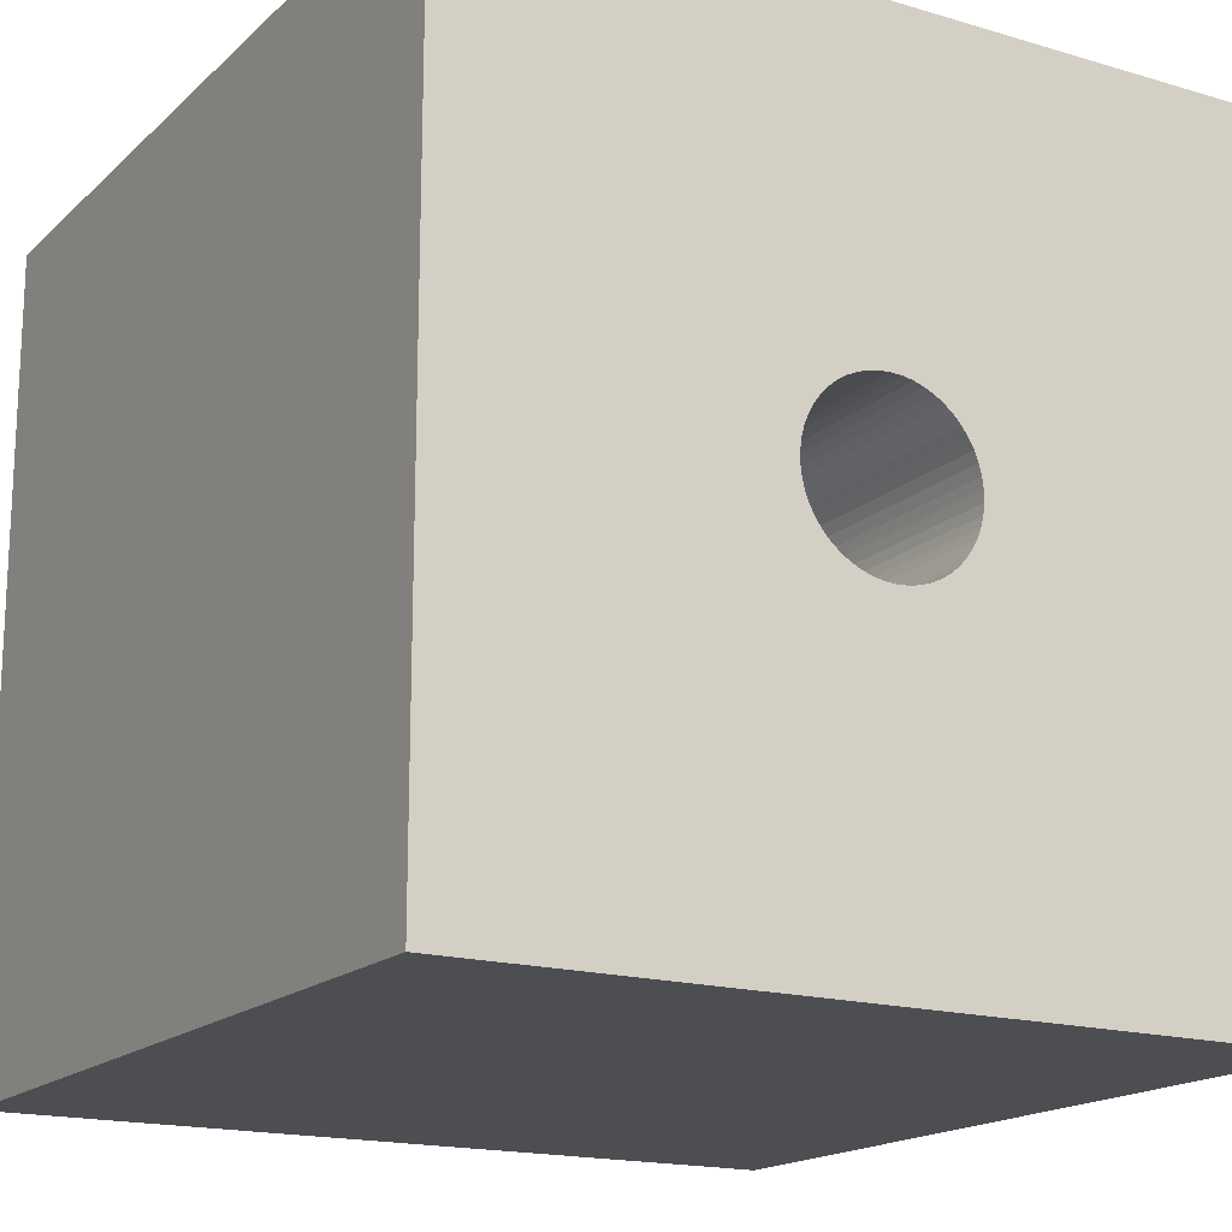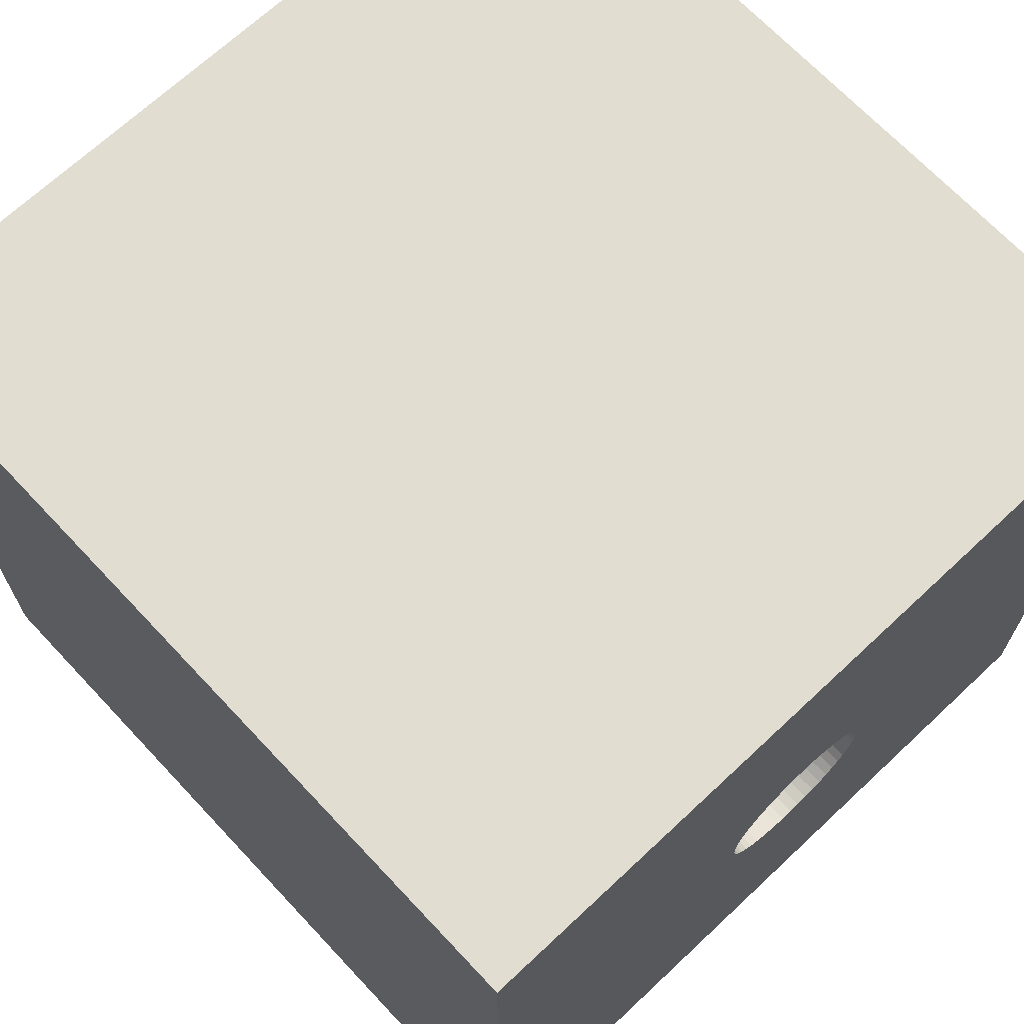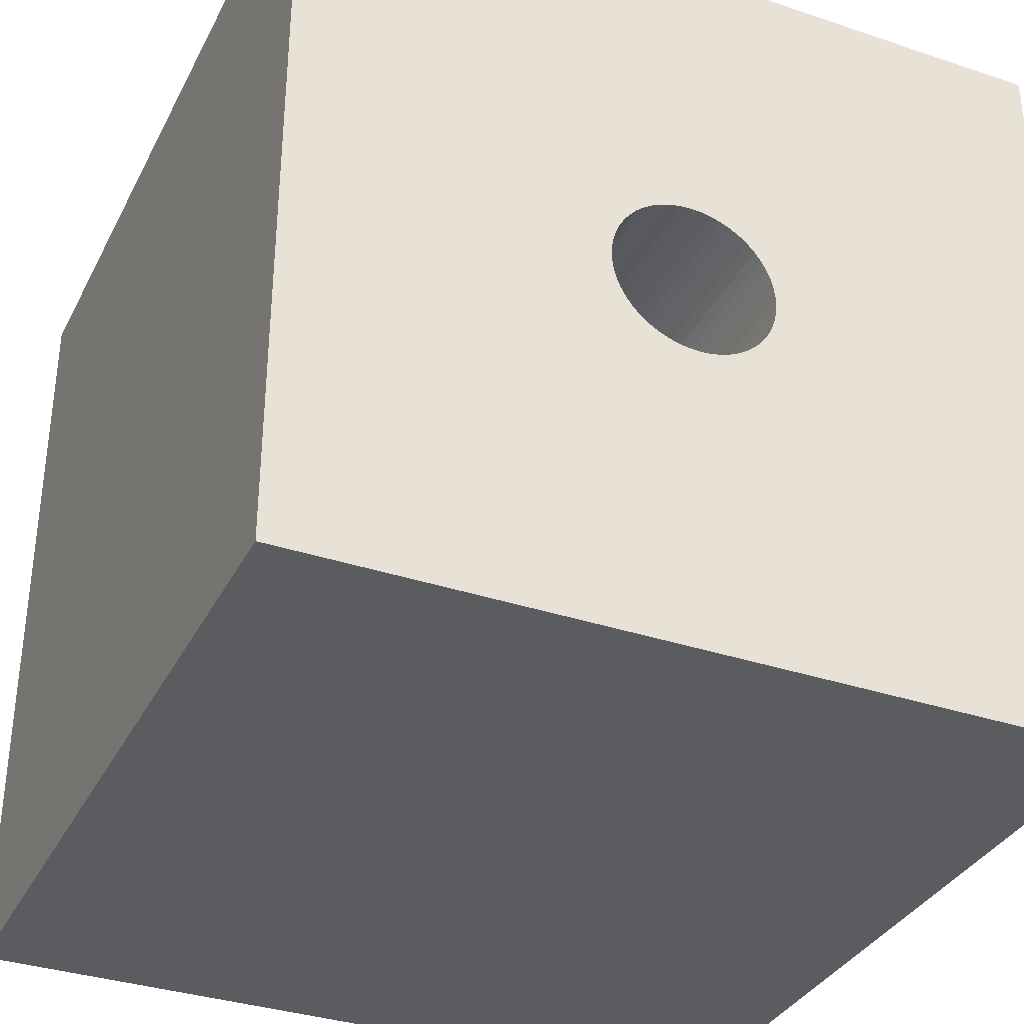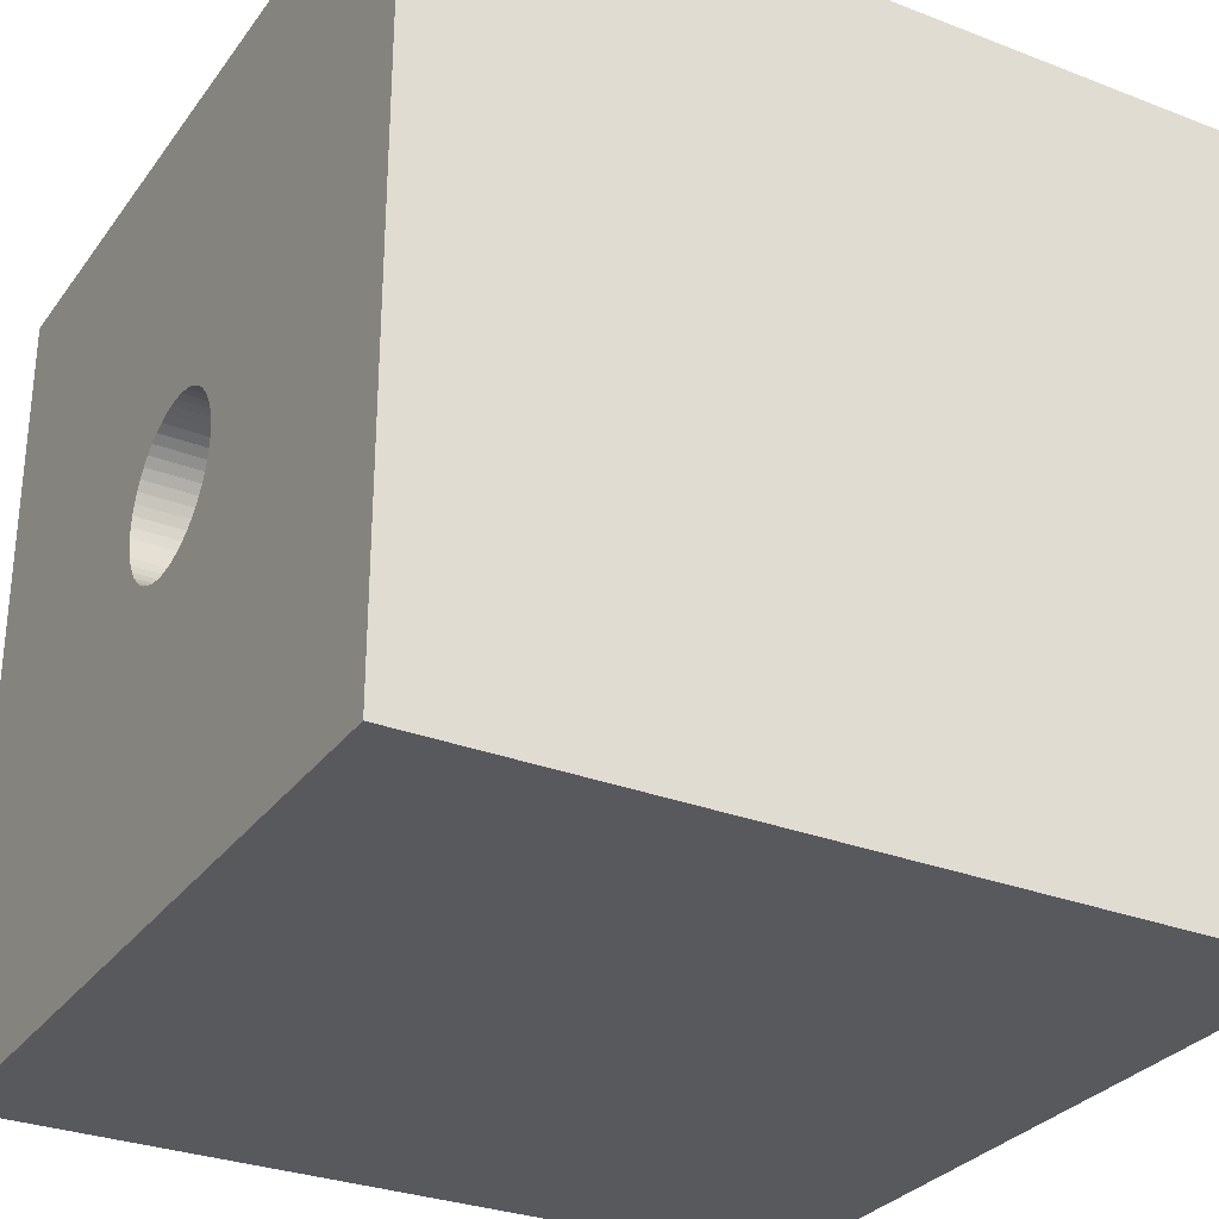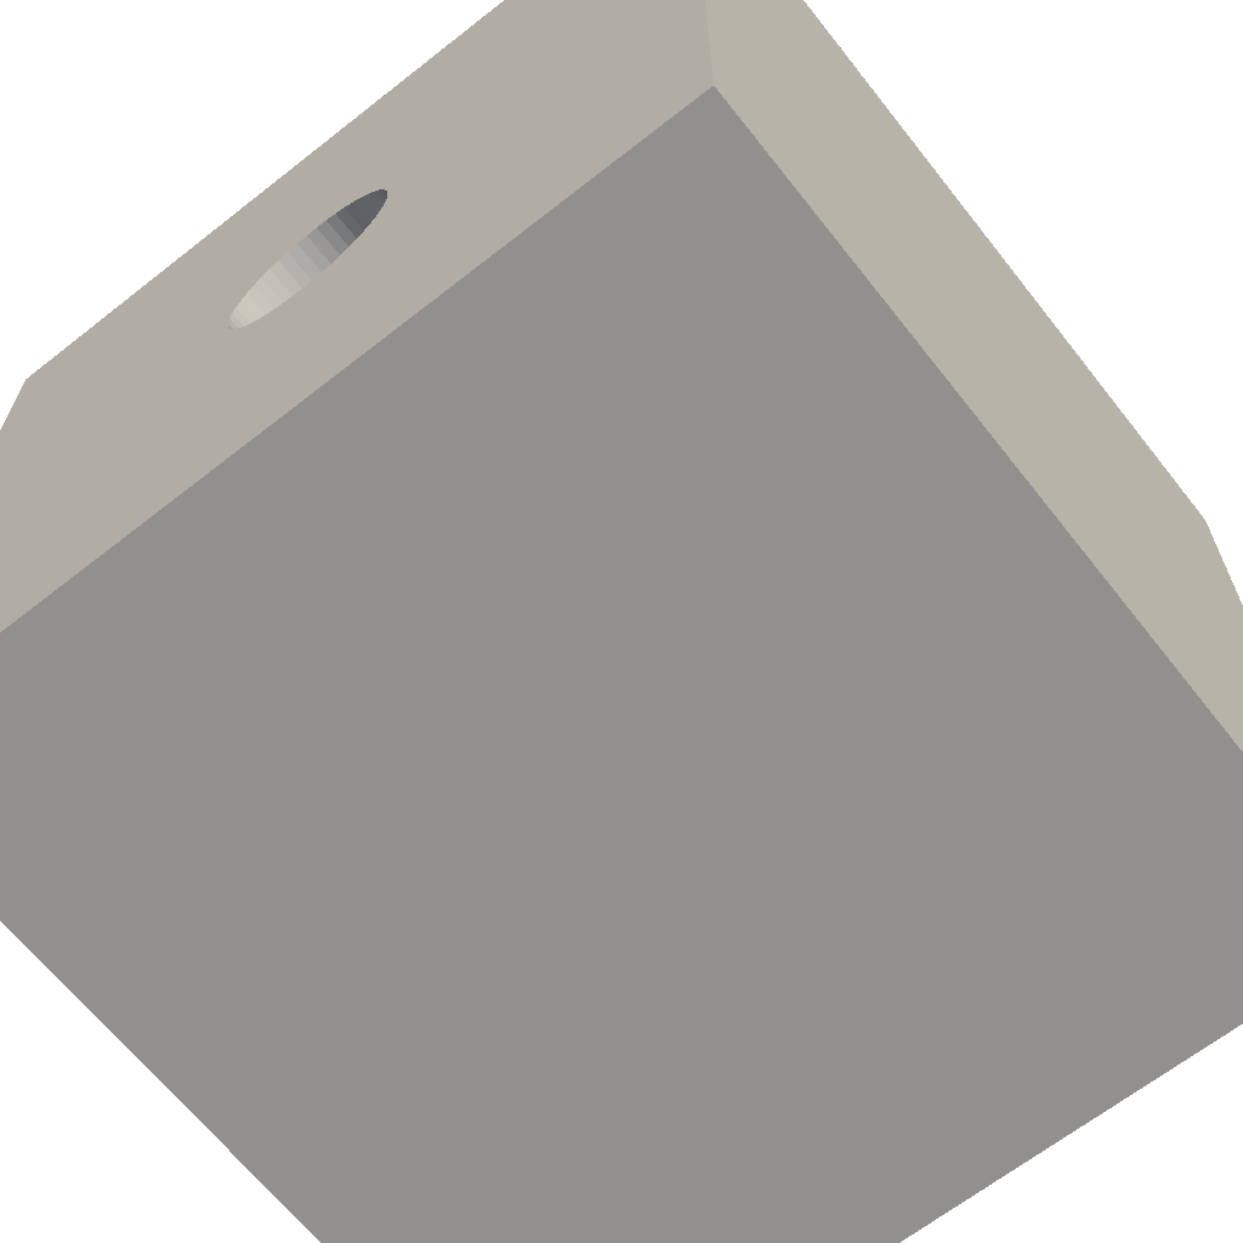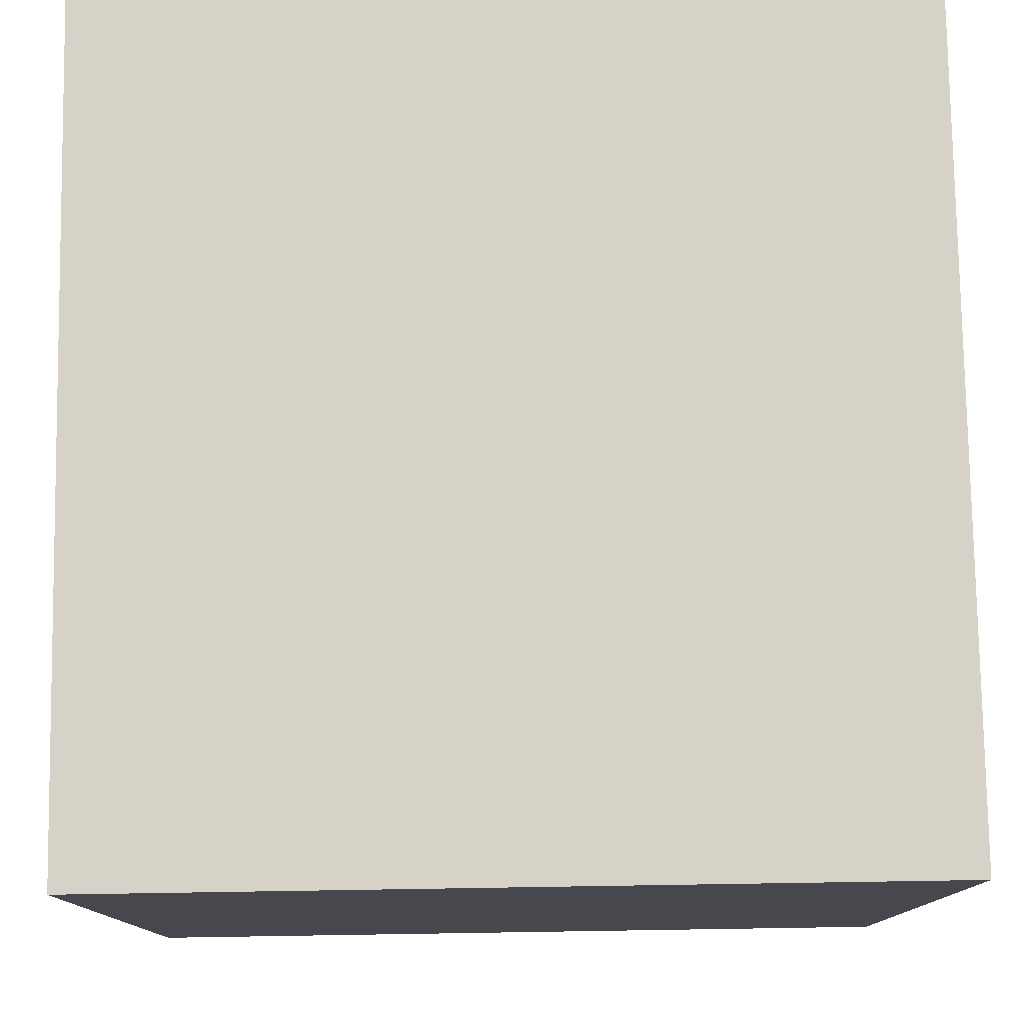
<metadata>
{"format":"obj","ext":"obj","renderer":"f3d","projection":"perspective","resolution":1024,"background":"white","views":[{"elev":-17.2,"azim":59.4,"up":"+Z"},{"elev":68.8,"azim":46.8,"up":"+Y"},{"elev":-34.8,"azim":65.9,"up":"+Z"},{"elev":-30.0,"azim":150.6,"up":"+Z"},{"elev":-65.7,"azim":128.3,"up":"+Z"},{"elev":78.2,"azim":-90.9,"up":"+Y"}]}
</metadata>
<code>
v -0.01 -0.01253 -0.09921
v 0.465 0 -0.1
v -0.01 0 -0.1
v -0.01 -0.02487 -0.09686
v 0.465 -0.01253 -0.09921
v -0.01 -0.03681 -0.09298
v 0.465 -0.02487 -0.09686
v -0.01 -0.04818 -0.08763
v 0.465 -0.03681 -0.09298
v -0.01 -0.05878 -0.0809
v 0.465 -0.04818 -0.08763
v -0.01 -0.06845 -0.0729
v 0.465 -0.05878 -0.0809
v -0.01 -0.07705 -0.06374
v 0.465 -0.06845 -0.0729
v -0.01 -0.08443 -0.05358
v 0.465 -0.07705 -0.06374
v -0.01 -0.09048 -0.04258
v 0.465 -0.08443 -0.05358
v -0.01 -0.0951 -0.0309
v 0.465 -0.09048 -0.04258
v -0.01 -0.09823 -0.01874
v 0.465 -0.0951 -0.0309
v -0.01 -0.0998 -0.006279
v 0.465 -0.09823 -0.01874
v -0.01 -0.0998 0.006279
v 0.465 -0.0998 -0.006279
v -0.01 -0.09823 0.01874
v 0.465 -0.0998 0.006279
v -0.01 -0.0951 0.0309
v 0.465 -0.09823 0.01874
v -0.01 -0.09048 0.04258
v 0.465 -0.0951 0.0309
v -0.01 -0.08443 0.05358
v 0.465 -0.09048 0.04258
v -0.01 -0.07705 0.06374
v 0.465 -0.08443 0.05358
v -0.01 -0.06845 0.0729
v 0.465 -0.07705 0.06374
v -0.01 -0.05878 0.0809
v 0.465 -0.06845 0.0729
v -0.01 -0.04818 0.08763
v 0.465 -0.05878 0.0809
v -0.01 -0.03681 0.09298
v 0.465 -0.04818 0.08763
v -0.01 -0.02487 0.09686
v 0.465 -0.03681 0.09298
v -0.01 -0.01253 0.09921
v 0.465 -0.02487 0.09686
v -0.01 0 0.1
v 0.465 -0.01253 0.09921
v -0.01 0.01253 0.09921
v 0.465 0 0.1
v -0.01 0.02487 0.09686
v 0.465 0.01253 0.09921
v 0.465 0.03681 0.09298
v 0.465 0.02487 0.09686
v -0.01 0.04818 0.08763
v -0.01 0.03681 0.09298
v -0.01 0.05878 0.0809
v 0.465 0.04818 0.08763
v -0.01 0.06846 0.0729
v 0.465 0.05878 0.0809
v -0.01 0.07705 0.06374
v 0.465 0.06846 0.0729
v -0.01 0.08443 0.05358
v 0.465 0.07705 0.06374
v -0.01 0.09048 0.04258
v 0.465 0.08443 0.05358
v -0.01 0.09511 0.0309
v 0.465 0.09048 0.04258
v -0.01 0.09823 0.01874
v 0.465 0.09511 0.0309
v -0.01 0.0998 0.006279
v 0.465 0.09823 0.01874
v -0.01 0.0998 -0.006279
v 0.465 0.0998 0.006279
v -0.01 0.09823 -0.01874
v 0.465 0.0998 -0.006279
v -0.01 0.09511 -0.0309
v 0.465 0.09823 -0.01874
v -0.01 0.09048 -0.04258
v 0.465 0.09511 -0.0309
v -0.01 0.08443 -0.05358
v 0.465 0.09048 -0.04258
v -0.01 0.07705 -0.06374
v 0.465 0.08443 -0.05358
v -0.01 0.06846 -0.0729
v 0.465 0.07705 -0.06374
v -0.01 0.05878 -0.0809
v 0.465 0.06846 -0.0729
v -0.01 0.04818 -0.08763
v 0.465 0.05878 -0.0809
v -0.01 0.03681 -0.09298
v 0.465 0.04818 -0.08763
v -0.01 0.02487 -0.09686
v 0.465 0.03681 -0.09298
v -0.01 0.01253 -0.09921
v 0.465 0.02487 -0.09686
v 0.465 0.01253 -0.09921
v -0.485 0.475 0.475
v -0.485 -0.475 -0.475
v -0.485 -0.475 0.475
v -0.485 0.475 -0.475
v 0.465 -0.475 -0.475
v 0.485 -0.09048 0.04258
v 0.465 0.475 0.475
v 0.465 -0.475 0.475
v 0.465 0.475 -0.475
v 0.485 0.05878 -0.0809
v 0.485 -0.0998 -0.006279
v 0.485 -0.0998 0.006279
v 0.485 -0.475 0.475
v 0.485 0.0998 0.006279
v 0.485 0.0998 -0.006279
v 0.485 0.475 -0.475
v 0.485 0.03681 -0.09298
v 0.485 -0.02487 -0.09686
v 0.485 0.06846 -0.0729
v 0.485 0 -0.1
v 0.485 0.04818 -0.08763
v 0.485 -0.01253 -0.09921
v 0.485 0.08443 0.05358
v 0.485 0.04818 0.08763
v 0.485 0.09823 -0.01874
v 0.485 0.06846 0.0729
v 0.485 0.09048 0.04258
v 0.485 0.03681 0.09298
v 0.485 -0.0951 -0.0309
v 0.485 0.07705 0.06374
v 0.485 0.09823 0.01874
v 0.485 -0.475 -0.475
v 0.485 0.07705 -0.06374
v 0.485 -0.09823 -0.01874
v 0.485 0.09511 0.0309
v 0.485 -0.09823 0.01874
v 0.485 0.08443 -0.05358
v 0.485 0.475 0.475
v 0.485 -0.01253 0.09921
v 0.485 -0.03681 0.09298
v 0.485 0 0.1
v 0.485 0.02487 0.09686
v 0.485 -0.02487 0.09686
v 0.485 -0.08443 0.05358
v 0.485 -0.05878 -0.0809
v 0.485 0.01253 0.09921
v 0.485 -0.03681 -0.09298
v 0.485 -0.07705 0.06374
v 0.485 -0.06845 -0.0729
v 0.485 -0.09048 -0.04258
v 0.485 -0.04818 -0.08763
v 0.485 -0.07705 -0.06374
v 0.485 0.02487 -0.09686
v 0.485 -0.0951 0.0309
v 0.485 0.01253 -0.09921
v 0.485 -0.08443 -0.05358
v 0.485 -0.05878 0.0809
v 0.485 0.09511 -0.0309
v 0.485 0.05878 0.0809
v 0.485 -0.06845 0.0729
v 0.485 0.09048 -0.04258
v 0.485 -0.04818 0.08763
f 1 2 3
f 4 5 1
f 6 7 4
f 8 9 6
f 10 11 8
f 12 13 10
f 14 15 12
f 16 17 14
f 18 19 16
f 20 21 18
f 22 23 20
f 24 25 22
f 26 27 24
f 28 29 26
f 30 31 28
f 32 33 30
f 34 35 32
f 36 37 34
f 38 39 36
f 40 41 38
f 42 43 40
f 44 45 42
f 46 47 44
f 48 49 46
f 50 51 48
f 52 53 50
f 54 55 52
f 54 56 57
f 58 56 59
f 60 61 58
f 62 63 60
f 64 65 62
f 66 67 64
f 68 69 66
f 70 71 68
f 72 73 70
f 74 75 72
f 76 77 74
f 78 79 76
f 80 81 78
f 82 83 80
f 84 85 82
f 86 87 84
f 88 89 86
f 90 91 88
f 92 93 90
f 94 95 92
f 96 97 94
f 98 99 96
f 3 100 98
f 78 62 30
f 101 102 103
f 104 105 102
f 37 106 35
f 107 103 108
f 105 103 102
f 104 107 109
f 95 110 93
f 111 112 113
f 114 115 116
f 99 117 97
f 9 118 7
f 93 119 91
f 5 120 2
f 97 121 95
f 7 122 5
f 71 123 69
f 63 124 61
f 83 125 81
f 67 126 65
f 73 127 71
f 61 128 56
f 25 129 23
f 69 130 67
f 77 131 75
f 31 112 29
f 109 132 105
f 91 133 89
f 27 134 25
f 105 113 108
f 75 135 73
f 33 136 31
f 107 116 109
f 89 137 87
f 29 111 27
f 108 138 107
f 53 139 51
f 49 140 47
f 55 141 53
f 56 142 57
f 51 143 49
f 39 144 37
f 15 145 13
f 57 146 55
f 11 147 9
f 41 148 39
f 17 149 15
f 23 150 21
f 13 151 11
f 19 152 17
f 100 153 99
f 35 154 33
f 2 155 100
f 21 156 19
f 81 115 79
f 45 157 43
f 85 158 83
f 65 159 63
f 77 115 114
f 43 160 41
f 87 161 85
f 47 162 45
f 1 5 2
f 4 7 5
f 6 9 7
f 8 11 9
f 10 13 11
f 12 15 13
f 14 17 15
f 16 19 17
f 18 21 19
f 20 23 21
f 22 25 23
f 24 27 25
f 26 29 27
f 28 31 29
f 30 33 31
f 32 35 33
f 34 37 35
f 36 39 37
f 38 41 39
f 40 43 41
f 42 45 43
f 44 47 45
f 46 49 47
f 48 51 49
f 50 53 51
f 52 55 53
f 54 57 55
f 54 59 56
f 58 61 56
f 60 63 61
f 62 65 63
f 64 67 65
f 66 69 67
f 68 71 69
f 70 73 71
f 72 75 73
f 74 77 75
f 76 79 77
f 78 81 79
f 80 83 81
f 82 85 83
f 84 87 85
f 86 89 87
f 88 91 89
f 90 93 91
f 92 95 93
f 94 97 95
f 96 99 97
f 98 100 99
f 3 2 100
f 1 3 98
f 98 96 1
f 94 92 90
f 90 88 86
f 86 84 82
f 82 80 86
f 78 76 74
f 74 72 70
f 70 68 66
f 66 64 70
f 62 60 58
f 58 59 54
f 54 52 50
f 50 48 54
f 46 44 38
f 42 40 38
f 38 36 34
f 34 32 30
f 30 28 22
f 26 24 22
f 22 20 14
f 18 16 14
f 14 12 10
f 10 8 14
f 6 4 94
f 1 96 94
f 94 90 86
f 86 80 78
f 78 74 62
f 70 64 62
f 62 58 54
f 54 48 46
f 44 42 38
f 38 34 30
f 28 26 22
f 20 18 14
f 14 8 6
f 4 1 94
f 94 86 78
f 74 70 62
f 62 54 30
f 46 38 30
f 30 22 14
f 14 6 94
f 94 78 30
f 54 46 30
f 30 14 94
f 101 104 102
f 104 109 105
f 37 144 106
f 107 101 103
f 105 108 103
f 104 101 107
f 95 121 110
f 132 116 120
f 132 120 122
f 141 138 113
f 139 141 113
f 132 122 118
f 132 118 147
f 143 139 113
f 140 143 113
f 132 147 151
f 132 151 145
f 162 140 113
f 157 162 113
f 132 145 149
f 132 149 152
f 160 157 113
f 148 160 113
f 113 132 111
f 132 152 156
f 144 148 113
f 106 144 113
f 132 156 150
f 132 150 129
f 154 106 113
f 136 154 113
f 132 129 134
f 132 134 111
f 112 136 113
f 138 141 146
f 138 146 142
f 155 120 116
f 153 155 116
f 138 142 128
f 138 128 124
f 117 153 116
f 121 117 116
f 138 124 159
f 138 159 126
f 110 121 116
f 119 110 116
f 138 126 130
f 138 130 123
f 133 119 116
f 137 133 116
f 116 138 114
f 138 123 127
f 161 137 116
f 158 161 116
f 138 127 135
f 138 135 131
f 125 158 116
f 115 125 116
f 138 131 114
f 99 153 117
f 9 147 118
f 93 110 119
f 5 122 120
f 97 117 121
f 7 118 122
f 71 127 123
f 63 159 124
f 83 158 125
f 67 130 126
f 73 135 127
f 61 124 128
f 25 134 129
f 69 123 130
f 77 114 131
f 31 136 112
f 109 116 132
f 91 119 133
f 27 111 134
f 105 132 113
f 75 131 135
f 33 154 136
f 107 138 116
f 89 133 137
f 29 112 111
f 108 113 138
f 53 141 139
f 49 143 140
f 55 146 141
f 56 128 142
f 51 139 143
f 39 148 144
f 15 149 145
f 57 142 146
f 11 151 147
f 41 160 148
f 17 152 149
f 23 129 150
f 13 145 151
f 19 156 152
f 100 155 153
f 35 106 154
f 2 120 155
f 21 150 156
f 81 125 115
f 45 162 157
f 85 161 158
f 65 126 159
f 77 79 115
f 43 157 160
f 87 137 161
f 47 140 162

</code>
